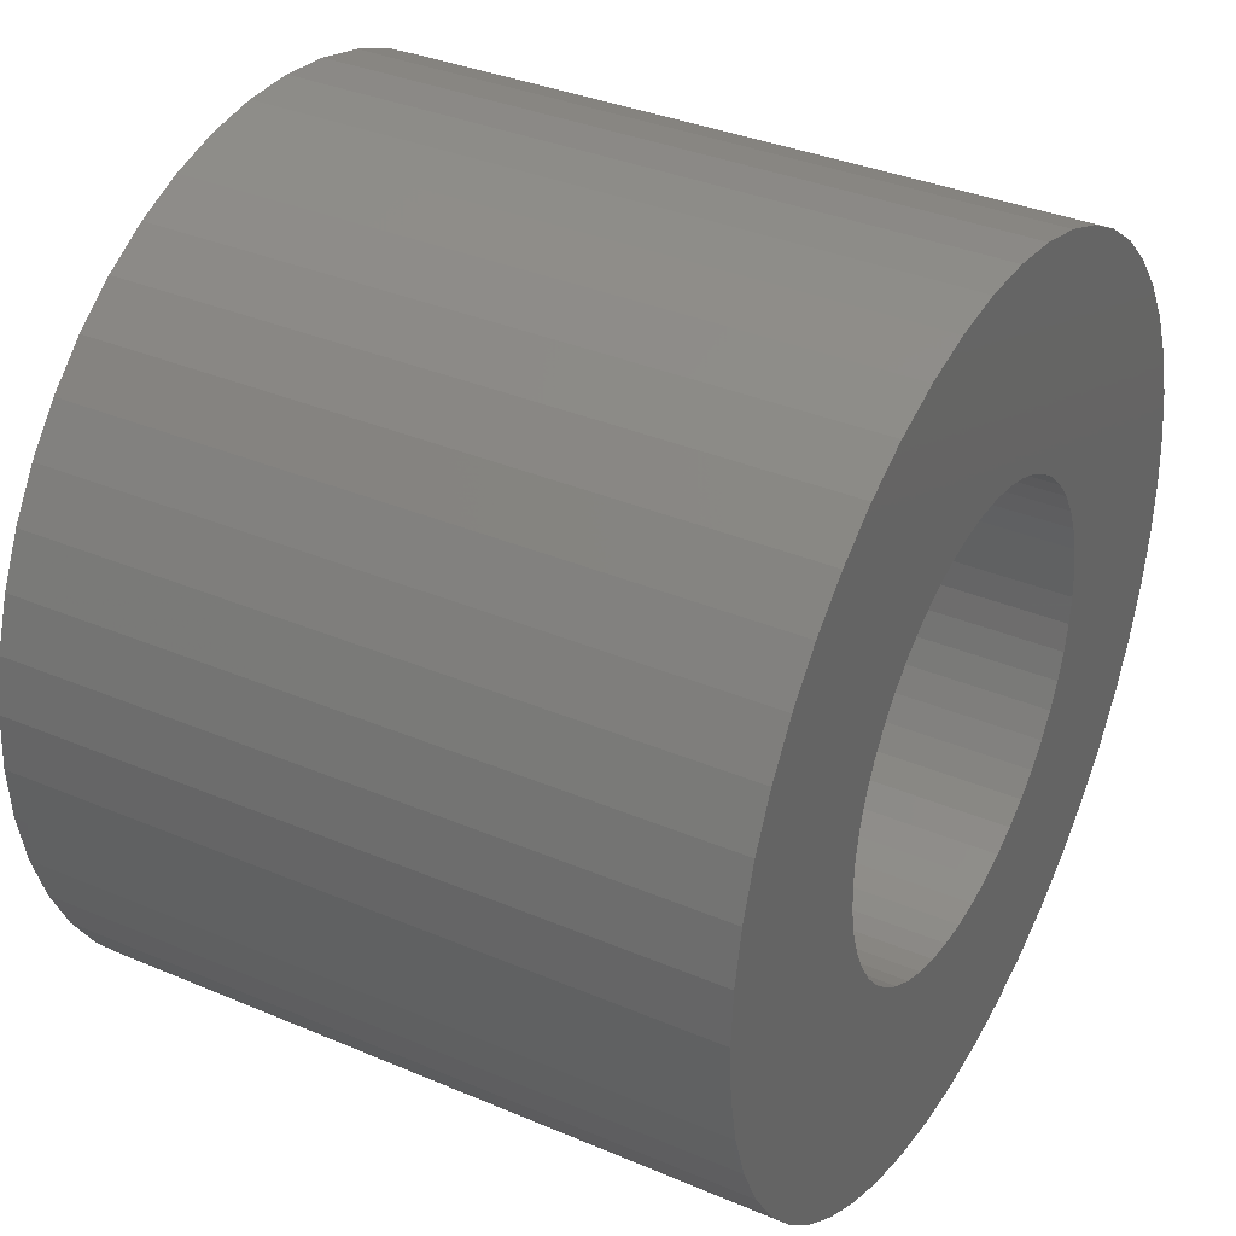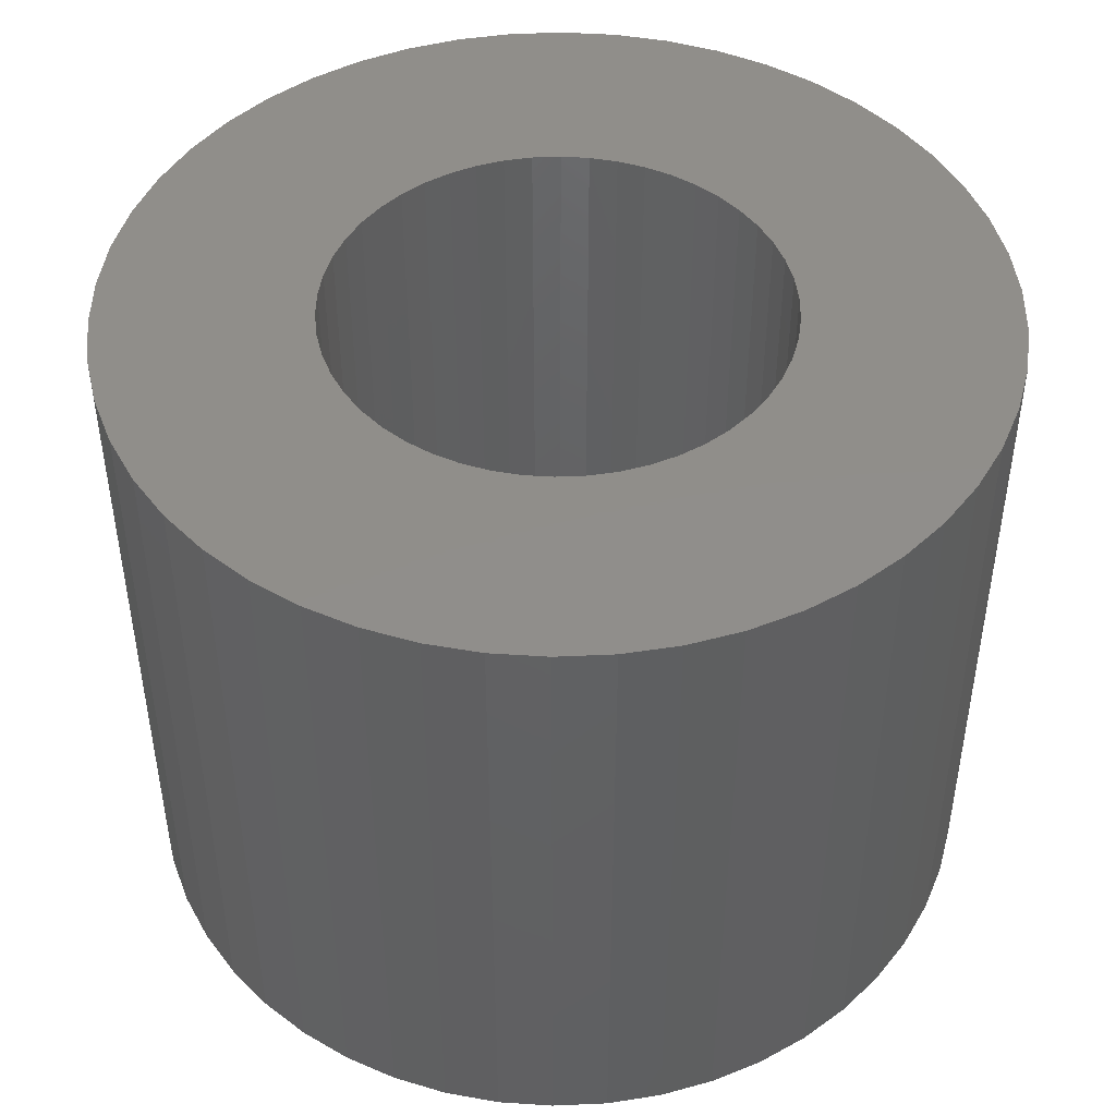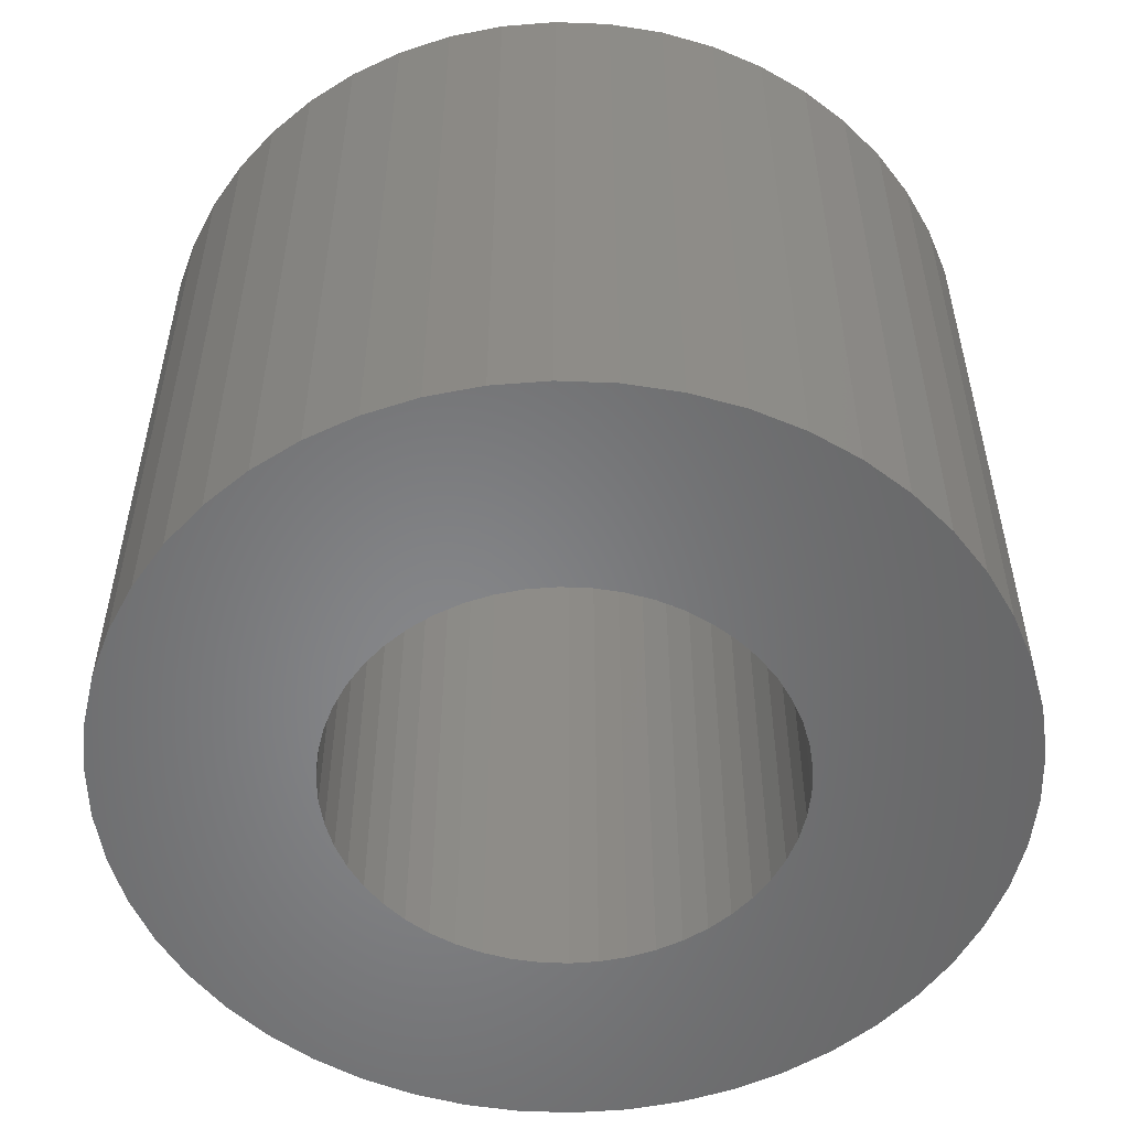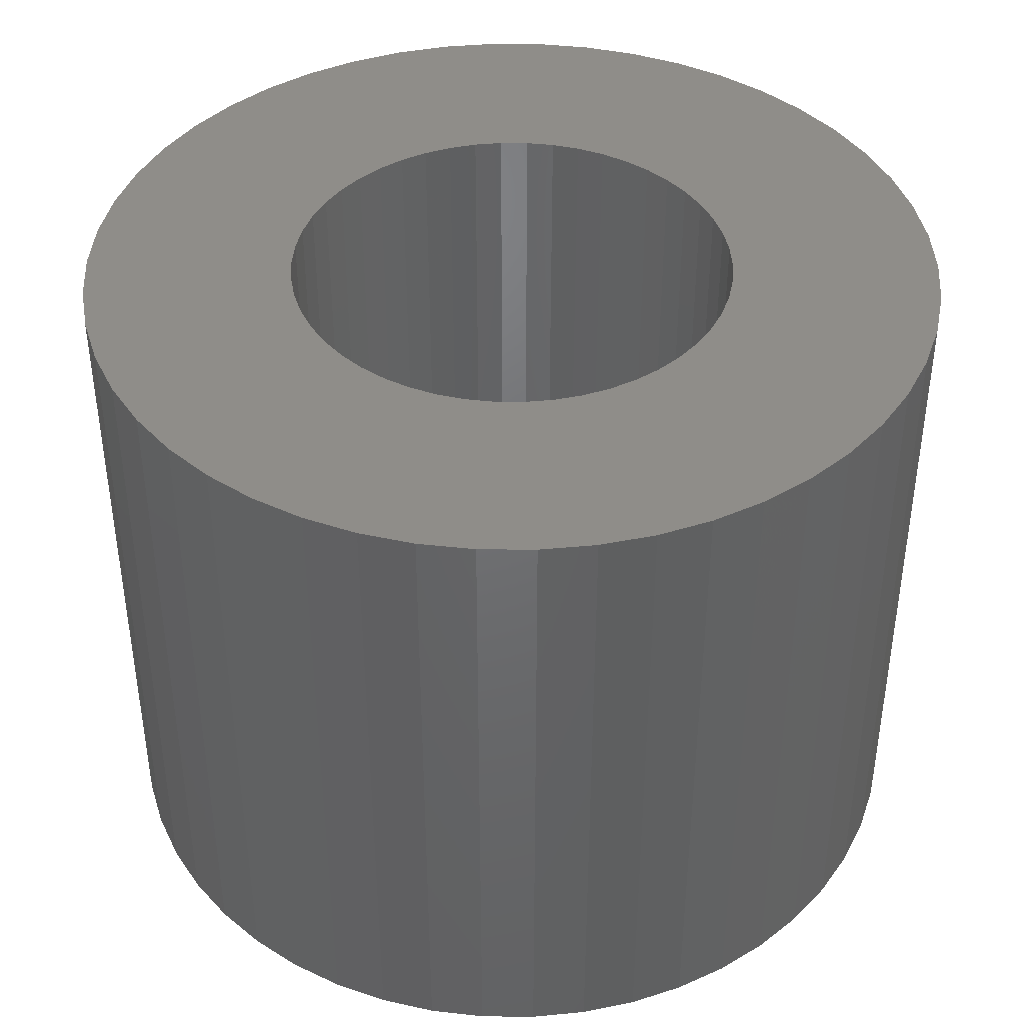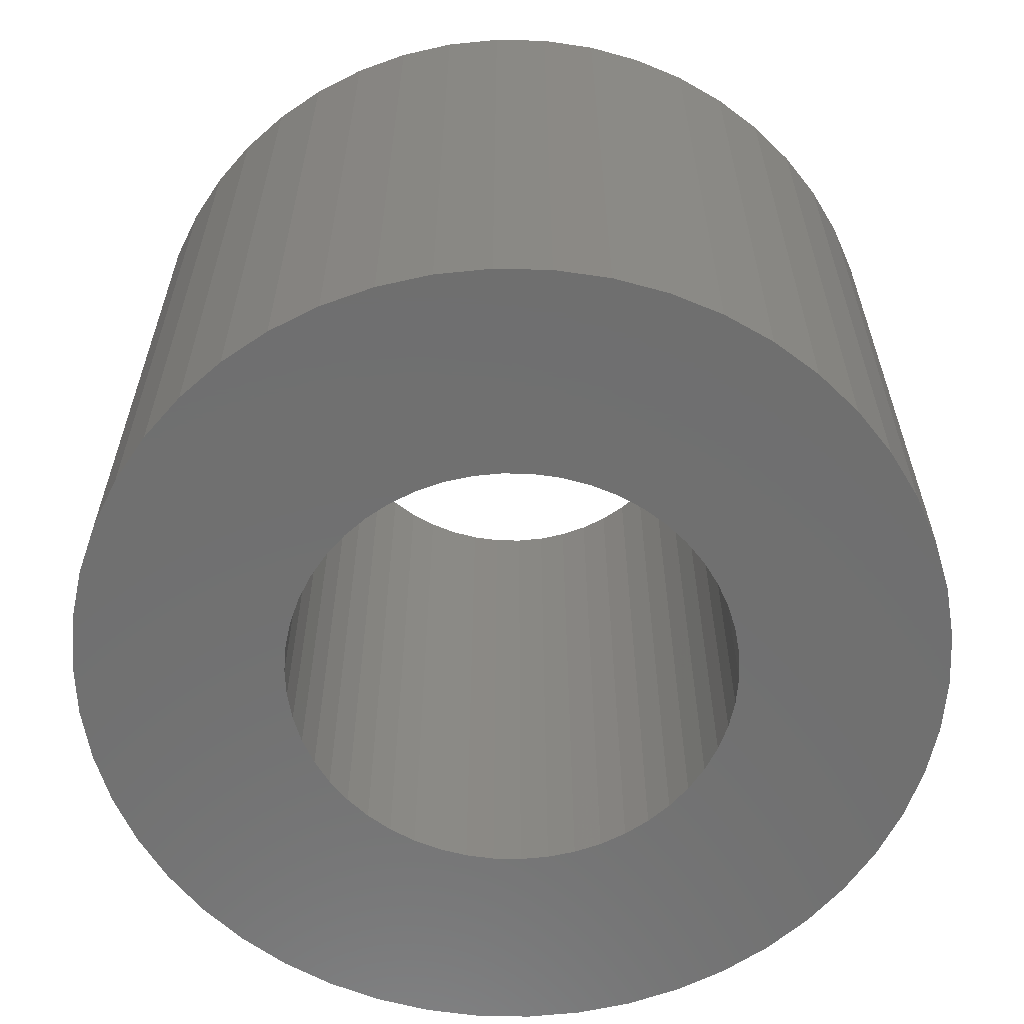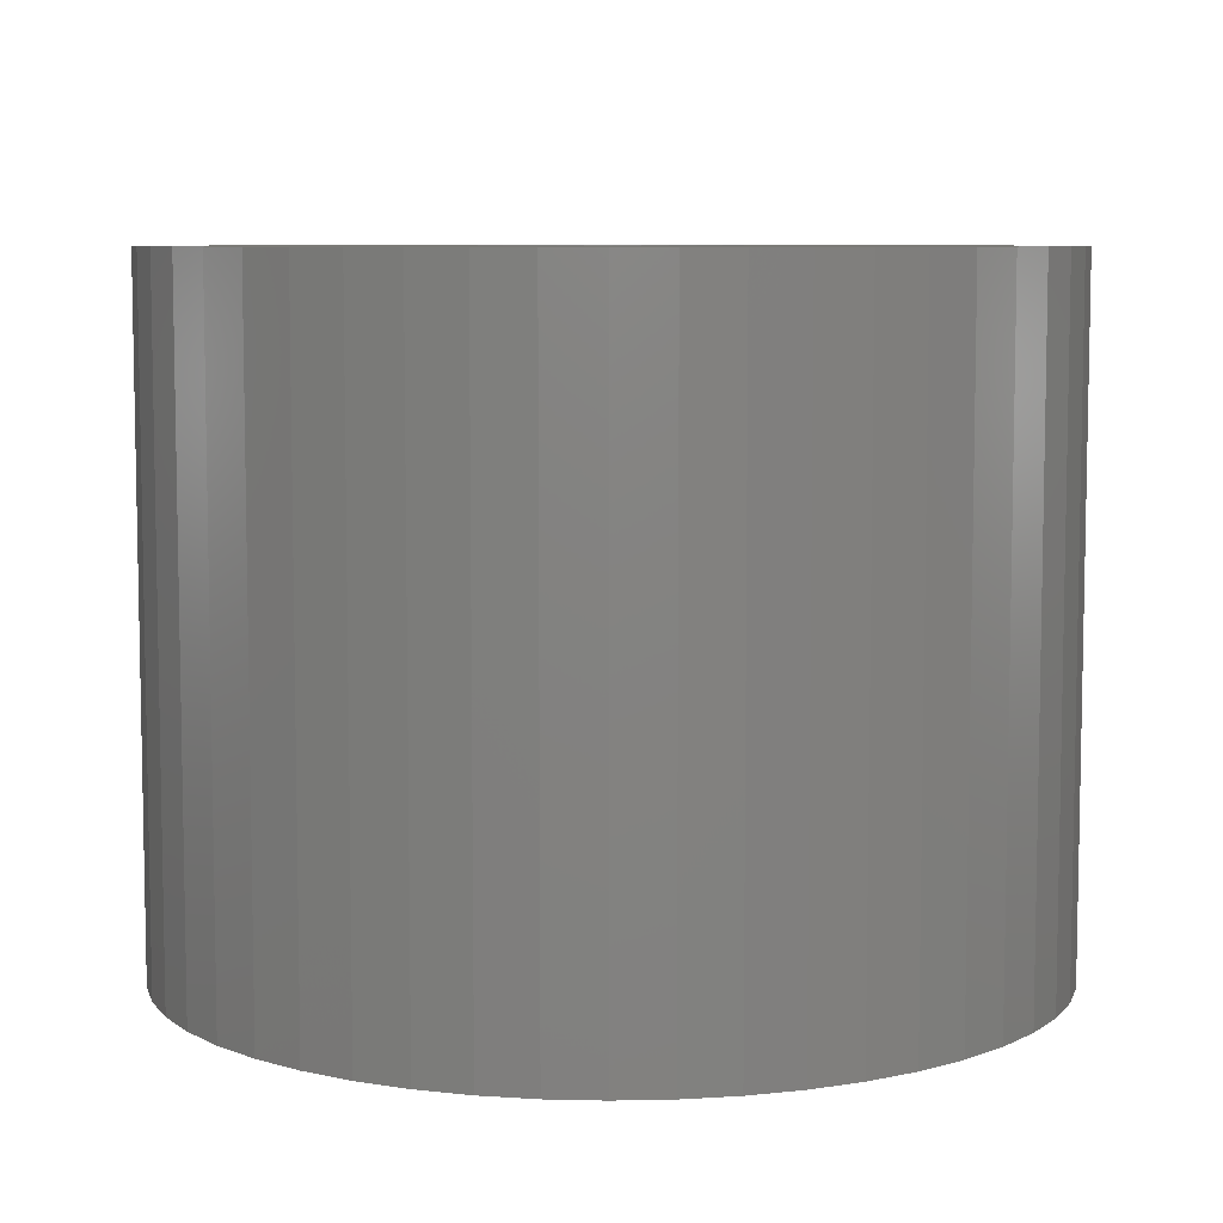
<metadata>
{"format":"stl","ext":"stl","renderer":"f3d","projection":"perspective","resolution":1024,"background":"white","views":[{"elev":35.7,"azim":119.2,"up":"+Y"},{"elev":46.3,"azim":169.9,"up":"+Z"},{"elev":-53.6,"azim":-45.6,"up":"+Z"},{"elev":41.4,"azim":-21.0,"up":"+Z"},{"elev":-61.5,"azim":121.1,"up":"+Z"},{"elev":7.3,"azim":-75.3,"up":"+Z"}]}
</metadata>
<code>
# stl→obj: 200 verts, 400 faces
v 13.5 0 10.5
v 13.39 1.692 -10.5
v 13.39 1.692 10.5
v 13.5 0 -10.5
v -13.5 0 -10.5
v -13.39 1.692 10.5
v -13.39 1.692 -10.5
v -13.5 0 10.5
v 0.8477 13.47 -10.5
v -0.8477 13.47 10.5
v 0.8477 13.47 10.5
v -0.8477 13.47 -10.5
v -0.8477 -13.47 -10.5
v 0.8477 -13.47 10.5
v -0.8477 -13.47 10.5
v 0.8477 -13.47 -10.5
v 9.841 9.241 -10.5
v 8.605 10.4 10.5
v 9.841 9.241 10.5
v 8.605 10.4 -10.5
v -8.605 10.4 -10.5
v -9.841 9.241 10.5
v -8.605 10.4 10.5
v -9.841 9.241 -10.5
v -4.172 12.84 -10.5
v -5.748 12.22 10.5
v -4.172 12.84 10.5
v -5.748 12.22 -10.5
v 12.55 -4.97 10.5
v 13.08 -3.357 -10.5
v 13.08 -3.357 10.5
v 12.55 -4.97 -10.5
v 12.55 4.97 10.5
v 11.83 6.504 -10.5
v 11.83 6.504 10.5
v 12.55 4.97 -10.5
v 13.08 3.357 -10.5
v 13.08 3.357 10.5
v 10.92 7.935 -10.5
v 10.92 7.935 10.5
v 5.748 12.22 -10.5
v 4.172 12.84 10.5
v 5.748 12.22 10.5
v 4.172 12.84 -10.5
v 2.53 13.26 10.5
v 2.53 13.26 -10.5
v 7.234 11.4 -10.5
v 7.234 11.4 10.5
v -12.55 4.97 -10.5
v -11.83 6.504 10.5
v -11.83 6.504 -10.5
v -12.55 4.97 10.5
v -13.08 3.357 -10.5
v -13.08 3.357 10.5
v -2.53 13.26 -10.5
v -2.53 13.26 10.5
v 2.53 -13.26 10.5
v 2.53 -13.26 -10.5
v -10.92 7.935 10.5
v -10.92 7.935 -10.5
v 7 0 10.5
v 6.945 0.8773 10.5
v 13.39 -1.692 10.5
v 6.78 1.741 10.5
v 6.945 -0.8773 10.5
v 6.508 2.577 10.5
v 6.134 3.372 10.5
v 6.78 -1.741 10.5
v 5.663 4.114 10.5
v 5.103 4.792 10.5
v 6.508 -2.577 10.5
v 4.462 5.394 10.5
v 11.83 -6.504 10.5
v 6.134 -3.372 10.5
v 3.751 5.91 10.5
v 2.98 6.334 10.5
v 2.163 6.657 10.5
v 1.312 6.876 10.5
v 0.4395 6.986 10.5
v -0.4395 6.986 10.5
v -1.312 6.876 10.5
v -2.163 6.657 10.5
v -2.98 6.334 10.5
v -3.751 5.91 10.5
v -7.234 11.4 10.5
v -4.462 5.394 10.5
v -5.103 4.792 10.5
v -5.663 4.114 10.5
v -6.134 3.372 10.5
v 10.92 -7.935 10.5
v 5.663 -4.114 10.5
v 9.841 -9.241 10.5
v 5.103 -4.792 10.5
v 8.605 -10.4 10.5
v 4.462 -5.394 10.5
v 7.234 -11.4 10.5
v 3.751 -5.91 10.5
v 5.748 -12.22 10.5
v 2.98 -6.334 10.5
v 4.172 -12.84 10.5
v 2.163 -6.657 10.5
v 1.312 -6.876 10.5
v 0.4395 -6.986 10.5
v -0.4395 -6.986 10.5
v -1.312 -6.876 10.5
v -2.53 -13.26 10.5
v -2.163 -6.657 10.5
v -4.172 -12.84 10.5
v -2.98 -6.334 10.5
v -5.748 -12.22 10.5
v -3.751 -5.91 10.5
v -7.234 -11.4 10.5
v -4.462 -5.394 10.5
v -8.605 -10.4 10.5
v -5.103 -4.792 10.5
v -9.841 -9.241 10.5
v -5.663 -4.114 10.5
v -10.92 -7.935 10.5
v -6.134 -3.372 10.5
v -11.83 -6.504 10.5
v -6.508 -2.577 10.5
v -12.55 -4.97 10.5
v -6.78 -1.741 10.5
v -13.08 -3.357 10.5
v -6.945 -0.8773 10.5
v -13.39 -1.692 10.5
v -7 0 10.5
v -6.508 2.577 10.5
v -6.78 1.741 10.5
v -6.945 0.8773 10.5
v -7.234 11.4 -10.5
v 13.39 -1.692 -10.5
v 10.92 -7.935 -10.5
v 9.841 -9.241 -10.5
v 11.83 -6.504 -10.5
v 7 0 -10.5
v 6.945 -0.8773 -10.5
v 6.78 -1.741 -10.5
v 6.945 0.8773 -10.5
v 6.508 -2.577 -10.5
v 6.134 -3.372 -10.5
v 6.78 1.741 -10.5
v 5.663 -4.114 -10.5
v 5.103 -4.792 -10.5
v 8.605 -10.4 -10.5
v 6.508 2.577 -10.5
v 4.462 -5.394 -10.5
v 7.234 -11.4 -10.5
v 6.134 3.372 -10.5
v 3.751 -5.91 -10.5
v 5.748 -12.22 -10.5
v 2.98 -6.334 -10.5
v 4.172 -12.84 -10.5
v 2.163 -6.657 -10.5
v 1.312 -6.876 -10.5
v 0.4395 -6.986 -10.5
v -0.4395 -6.986 -10.5
v -1.312 -6.876 -10.5
v -2.53 -13.26 -10.5
v -2.163 -6.657 -10.5
v -4.172 -12.84 -10.5
v -2.98 -6.334 -10.5
v -5.748 -12.22 -10.5
v -3.751 -5.91 -10.5
v -7.234 -11.4 -10.5
v -4.462 -5.394 -10.5
v -8.605 -10.4 -10.5
v -5.103 -4.792 -10.5
v -9.841 -9.241 -10.5
v -5.663 -4.114 -10.5
v -10.92 -7.935 -10.5
v -11.83 -6.504 -10.5
v -6.134 -3.372 -10.5
v 5.663 4.114 -10.5
v 5.103 4.792 -10.5
v 4.462 5.394 -10.5
v 3.751 5.91 -10.5
v 2.98 6.334 -10.5
v 2.163 6.657 -10.5
v 1.312 6.876 -10.5
v 0.4395 6.986 -10.5
v -0.4395 6.986 -10.5
v -1.312 6.876 -10.5
v -2.163 6.657 -10.5
v -2.98 6.334 -10.5
v -3.751 5.91 -10.5
v -4.462 5.394 -10.5
v -5.103 4.792 -10.5
v -5.663 4.114 -10.5
v -6.134 3.372 -10.5
v -6.508 2.577 -10.5
v -6.78 1.741 -10.5
v -6.945 0.8773 -10.5
v -7 0 -10.5
v -6.508 -2.577 -10.5
v -12.55 -4.97 -10.5
v -6.78 -1.741 -10.5
v -13.08 -3.357 -10.5
v -6.945 -0.8773 -10.5
v -13.39 -1.692 -10.5
f 1 2 3
f 2 1 4
f 5 6 7
f 6 5 8
f 9 10 11
f 10 9 12
f 13 14 15
f 14 13 16
f 17 18 19
f 18 17 20
f 21 22 23
f 22 21 24
f 25 26 27
f 26 25 28
f 29 30 31
f 30 29 32
f 33 34 35
f 34 33 36
f 3 37 38
f 37 3 2
f 35 39 40
f 39 35 34
f 41 42 43
f 42 41 44
f 44 45 42
f 45 44 46
f 47 43 48
f 43 47 41
f 49 50 51
f 50 49 52
f 53 52 49
f 52 53 54
f 55 27 56
f 27 55 25
f 16 57 14
f 57 16 58
f 38 36 33
f 36 38 37
f 40 17 19
f 17 40 39
f 46 11 45
f 11 46 9
f 20 48 18
f 48 20 47
f 51 59 60
f 59 51 50
f 60 22 24
f 22 60 59
f 7 54 53
f 54 7 6
f 61 1 3
f 62 3 38
f 1 61 63
f 64 38 33
f 65 63 61
f 66 33 35
f 63 65 31
f 67 35 40
f 68 31 65
f 69 40 19
f 31 68 29
f 70 19 18
f 71 29 68
f 72 18 48
f 29 71 73
f 74 73 71
f 3 62 61
f 38 64 62
f 33 66 64
f 35 67 66
f 75 48 43
f 40 69 67
f 19 70 69
f 18 72 70
f 76 43 42
f 48 75 72
f 43 76 75
f 77 42 45
f 42 77 76
f 45 78 77
f 11 78 45
f 11 79 78
f 11 80 79
f 10 80 11
f 10 81 80
f 56 81 10
f 81 56 82
f 27 82 56
f 82 27 83
f 26 83 27
f 83 26 84
f 85 84 26
f 84 85 86
f 23 86 85
f 86 23 87
f 22 87 23
f 87 22 88
f 59 88 22
f 50 89 59
f 88 59 89
f 73 74 90
f 91 90 74
f 90 91 92
f 93 92 91
f 92 93 94
f 95 94 93
f 94 95 96
f 97 96 95
f 96 97 98
f 99 98 97
f 98 99 100
f 101 100 99
f 100 101 57
f 102 57 101
f 102 14 57
f 103 14 102
f 104 14 103
f 104 15 14
f 105 15 104
f 106 105 107
f 105 106 15
f 108 107 109
f 110 109 111
f 107 108 106
f 112 111 113
f 114 113 115
f 116 115 117
f 109 110 108
f 118 117 119
f 120 119 121
f 122 121 123
f 124 123 125
f 111 112 110
f 126 125 127
f 89 50 128
f 52 128 50
f 113 114 112
f 128 52 129
f 115 116 114
f 54 129 52
f 117 118 116
f 129 54 130
f 119 120 118
f 6 130 54
f 121 122 120
f 130 6 127
f 123 124 122
f 8 127 6
f 125 126 124
f 127 8 126
f 28 85 26
f 85 28 131
f 131 23 85
f 23 131 21
f 12 56 10
f 56 12 55
f 63 4 1
f 4 63 132
f 92 133 90
f 133 92 134
f 73 32 29
f 32 73 135
f 31 132 63
f 132 31 30
f 136 4 132
f 137 132 30
f 4 136 2
f 138 30 32
f 139 2 136
f 140 32 135
f 2 139 37
f 141 135 133
f 142 37 139
f 143 133 134
f 37 142 36
f 144 134 145
f 146 36 142
f 147 145 148
f 36 146 34
f 149 34 146
f 132 137 136
f 30 138 137
f 32 140 138
f 135 141 140
f 150 148 151
f 133 143 141
f 134 144 143
f 145 147 144
f 152 151 153
f 148 150 147
f 151 152 150
f 154 153 58
f 153 154 152
f 58 155 154
f 16 155 58
f 16 156 155
f 16 157 156
f 13 157 16
f 13 158 157
f 159 158 13
f 158 159 160
f 161 160 159
f 160 161 162
f 163 162 161
f 162 163 164
f 165 164 163
f 164 165 166
f 167 166 165
f 166 167 168
f 169 168 167
f 168 169 170
f 171 170 169
f 172 173 171
f 170 171 173
f 34 149 39
f 174 39 149
f 39 174 17
f 175 17 174
f 17 175 20
f 176 20 175
f 20 176 47
f 177 47 176
f 47 177 41
f 178 41 177
f 41 178 44
f 179 44 178
f 44 179 46
f 180 46 179
f 180 9 46
f 181 9 180
f 182 9 181
f 182 12 9
f 183 12 182
f 55 183 184
f 183 55 12
f 25 184 185
f 28 185 186
f 184 25 55
f 131 186 187
f 21 187 188
f 24 188 189
f 185 28 25
f 60 189 190
f 51 190 191
f 49 191 192
f 53 192 193
f 186 131 28
f 7 193 194
f 173 172 195
f 196 195 172
f 187 21 131
f 195 196 197
f 188 24 21
f 198 197 196
f 189 60 24
f 197 198 199
f 190 51 60
f 200 199 198
f 191 49 51
f 199 200 194
f 192 53 49
f 5 194 200
f 193 7 53
f 194 5 7
f 151 96 98
f 96 151 148
f 145 92 94
f 92 145 134
f 90 135 73
f 135 90 133
f 161 106 108
f 106 161 159
f 169 118 171
f 118 169 116
f 171 120 172
f 120 171 118
f 196 124 198
f 124 196 122
f 153 98 100
f 98 153 151
f 58 100 57
f 100 58 153
f 159 15 106
f 15 159 13
f 163 108 110
f 108 163 161
f 169 114 116
f 114 169 167
f 172 122 196
f 122 172 120
f 198 126 200
f 126 198 124
f 200 8 5
f 8 200 126
f 148 94 96
f 94 148 145
f 165 110 112
f 110 165 163
f 167 112 114
f 112 167 165
f 129 191 128
f 191 129 192
f 149 69 174
f 69 149 67
f 179 76 77
f 76 179 178
f 185 82 83
f 82 185 184
f 128 190 89
f 190 128 191
f 137 61 136
f 61 137 65
f 176 70 72
f 70 176 175
f 182 79 80
f 79 182 181
f 178 75 76
f 75 178 177
f 88 188 87
f 188 88 189
f 184 81 82
f 81 184 183
f 188 86 87
f 86 188 187
f 141 71 140
f 71 141 74
f 166 115 113
f 115 166 168
f 119 195 121
f 195 119 173
f 150 99 97
f 99 150 152
f 174 70 175
f 70 174 69
f 180 77 78
f 77 180 179
f 181 78 79
f 78 181 180
f 177 72 75
f 72 177 176
f 127 193 130
f 193 127 194
f 89 189 88
f 189 89 190
f 183 80 81
f 80 183 182
f 187 84 86
f 84 187 186
f 186 83 84
f 83 186 185
f 136 62 139
f 62 136 61
f 144 91 143
f 91 144 93
f 117 173 119
f 173 117 170
f 155 103 102
f 103 155 156
f 146 67 149
f 67 146 66
f 142 66 146
f 66 142 64
f 139 64 142
f 64 139 62
f 130 192 129
f 192 130 193
f 138 65 137
f 65 138 68
f 143 74 141
f 74 143 91
f 160 109 107
f 109 160 162
f 156 104 103
f 104 156 157
f 125 194 127
f 194 125 199
f 121 197 123
f 197 121 195
f 115 170 117
f 170 115 168
f 152 101 99
f 101 152 154
f 154 102 101
f 102 154 155
f 144 95 93
f 95 144 147
f 140 68 138
f 68 140 71
f 158 107 105
f 107 158 160
f 162 111 109
f 111 162 164
f 123 199 125
f 199 123 197
f 147 97 95
f 97 147 150
f 157 105 104
f 105 157 158
f 164 113 111
f 113 164 166

</code>
